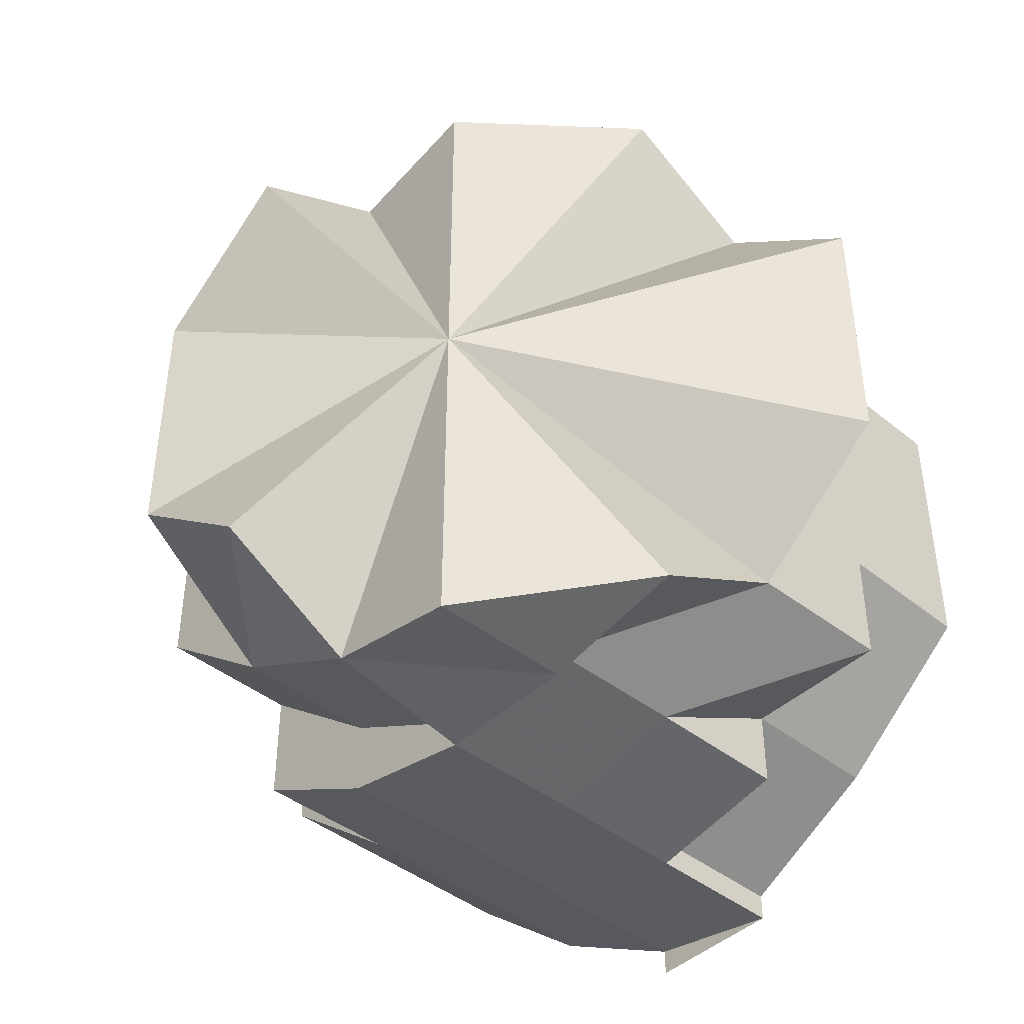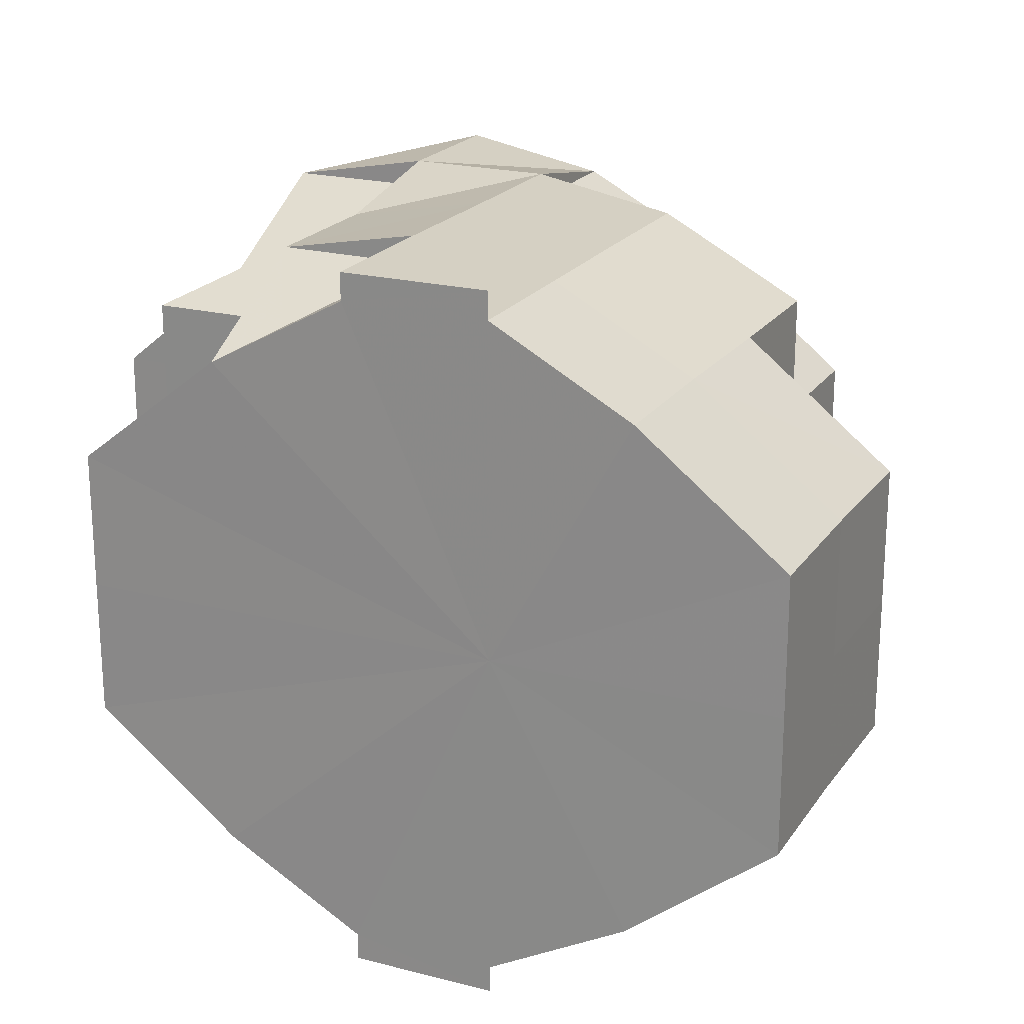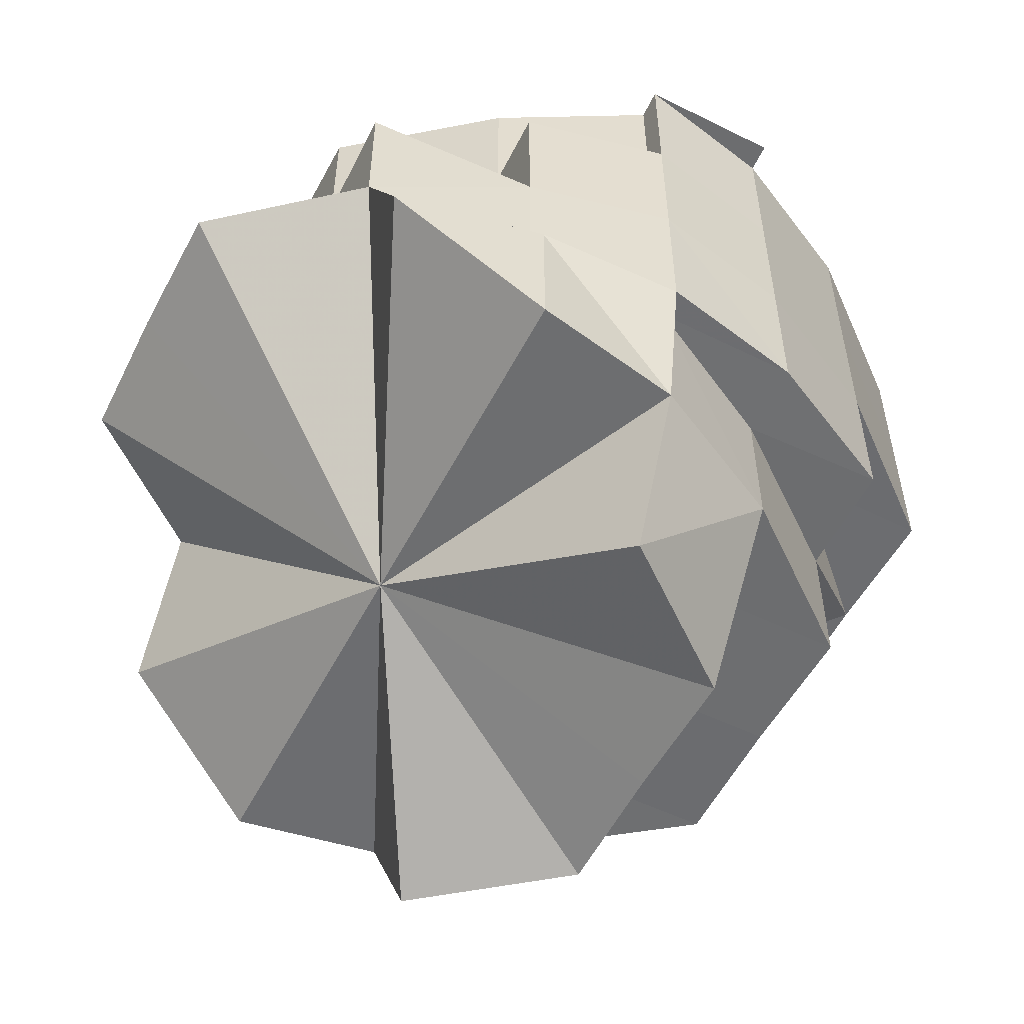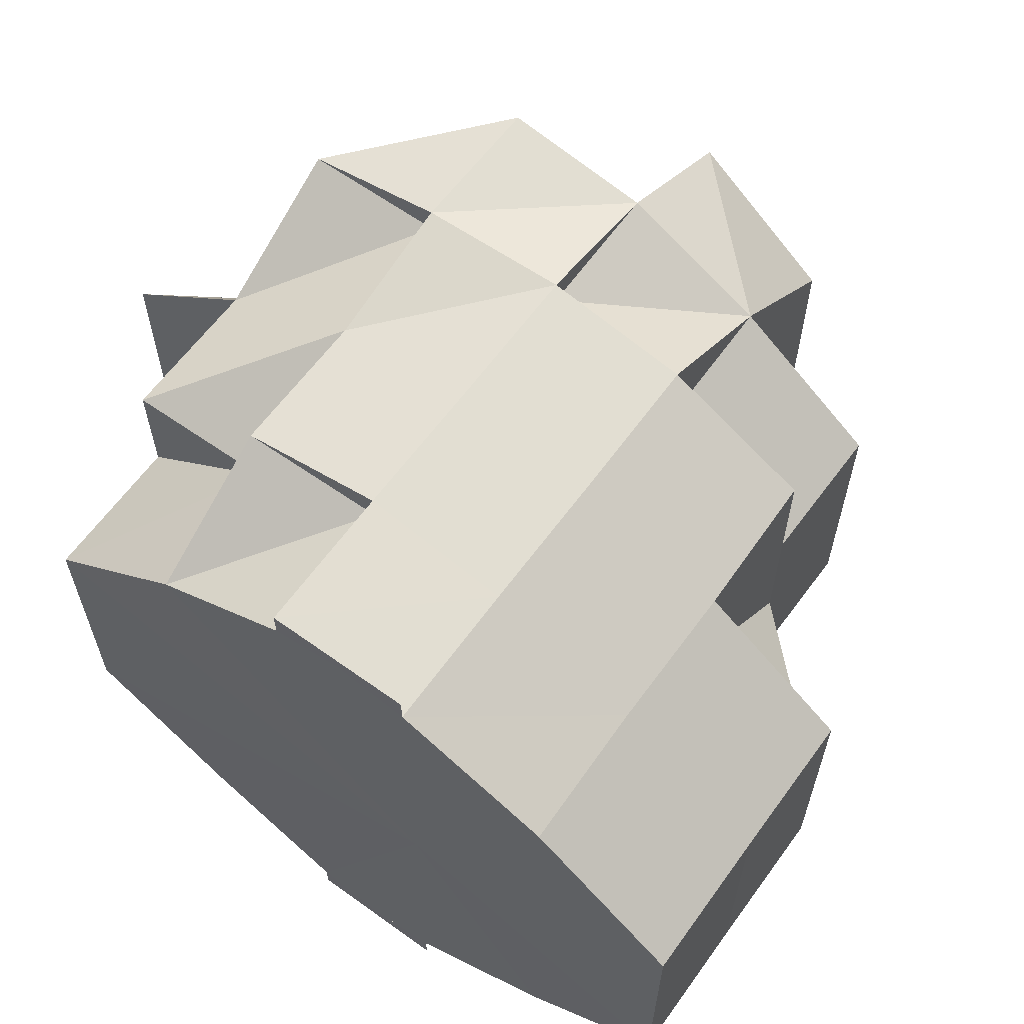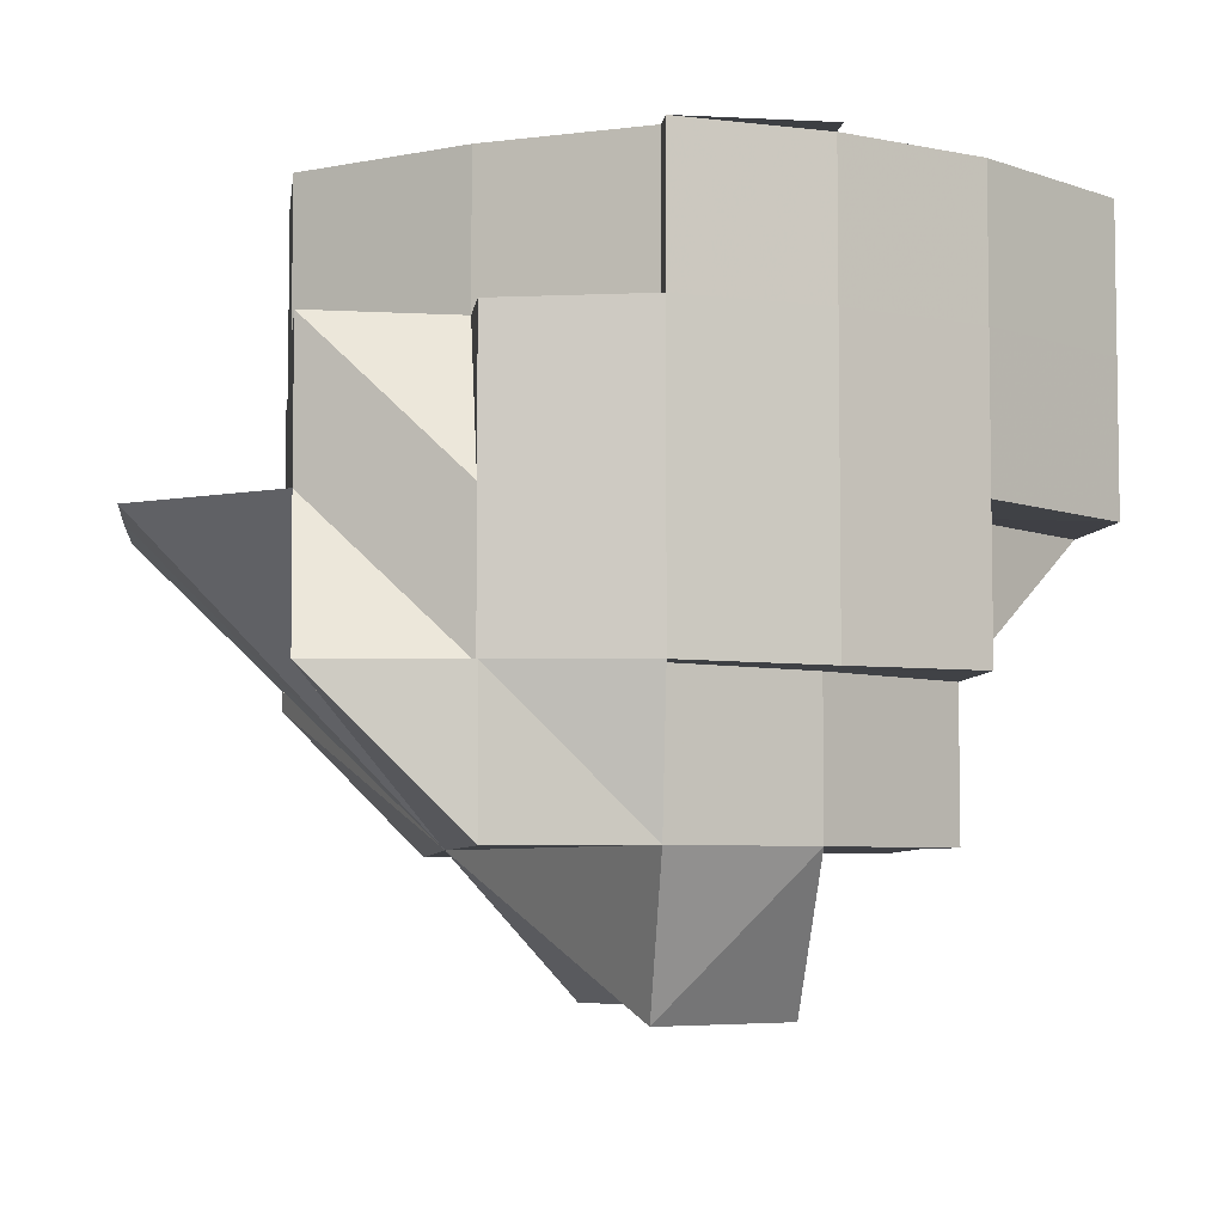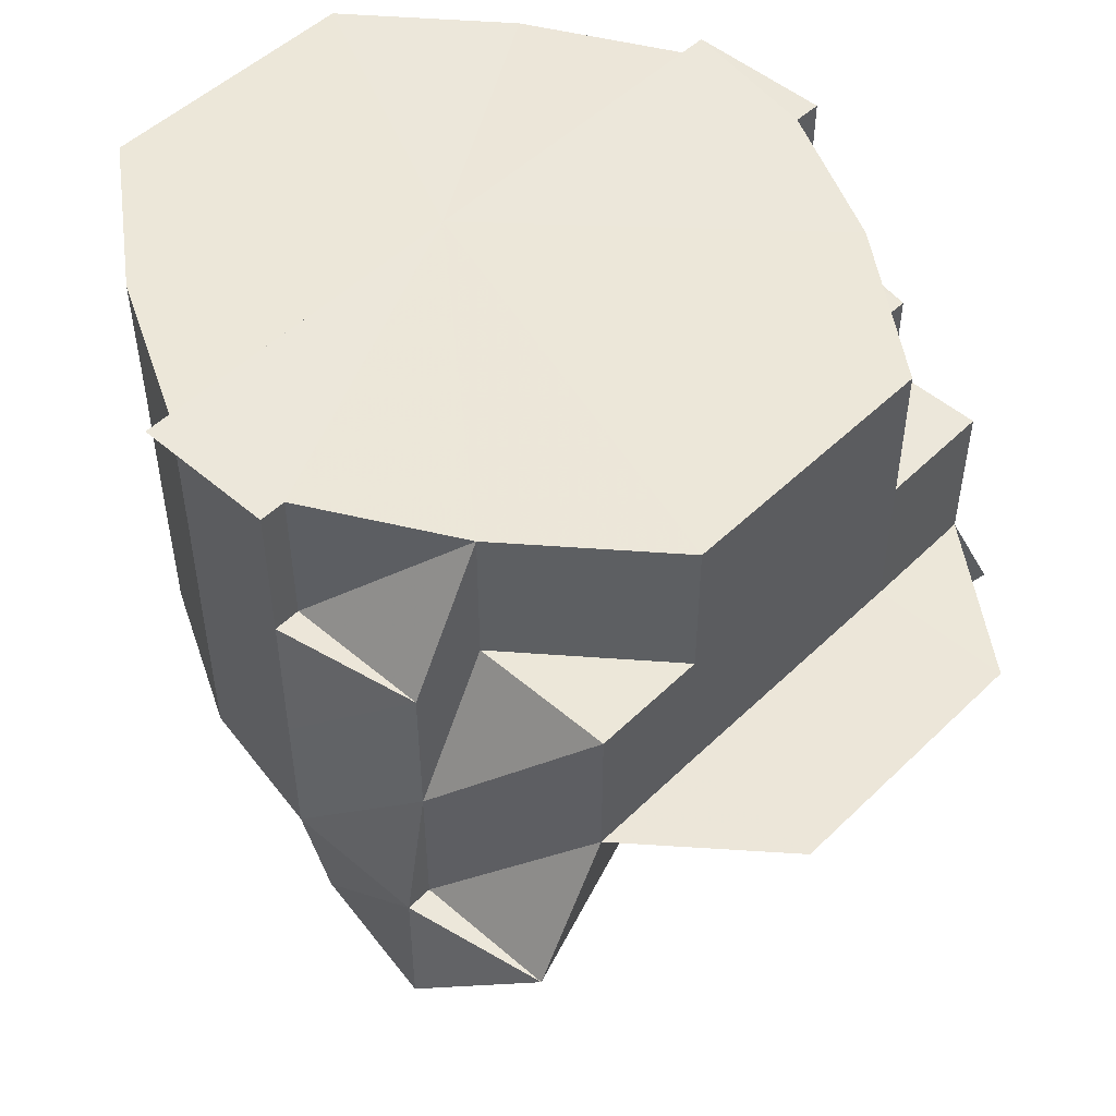
<metadata>
{"format":"obj","ext":"obj","renderer":"f3d","projection":"perspective","resolution":1024,"background":"white","views":[{"elev":-43.5,"azim":47.2,"up":"+Z"},{"elev":21.0,"azim":-155.0,"up":"+Z"},{"elev":-54.1,"azim":153.1,"up":"+Y"},{"elev":62.3,"azim":-144.4,"up":"+Z"},{"elev":-5.6,"azim":172.9,"up":"+Y"},{"elev":50.0,"azim":43.3,"up":"+Y"}]}
</metadata>
<code>
o 11235
v 2234 1905 7.382
v 2234 1905 7.384
v 2234 1905 7.384
v 2234 1905 7.384
v 2234 1905 7.382
v 2234 1905 7.377
v 2234 1905 7.36
v 2234 1905 7.369
v 2234 1905 7.36
v 2234 1905 7.35
v 2234 1905 7.342
v 2234 1905 7.337
v 2234 1905 7.337
v 2234 1905 7.335
v 2234 1905 7.384
v 2234 1905 7.382
v 2234 1905 7.384
v 2234 1905 7.382
v 2234 1905 7.384
v 2234 1905 7.382
v 2234 1905 7.382
v 2234 1905 7.377
v 2234 1905 7.382
v 2234 1905 7.377
v 2234 1905 7.377
v 2234 1905 7.369
v 2234 1905 7.382
v 2234 1905 7.369
v 2234 1905 7.36
v 2234 1905 7.384
v 2234 1905 7.384
v 2234 1905 7.377
v 2234 1905 7.369
v 2234 1905 7.36
v 2234 1905 7.36
v 2234 1905 7.369
v 2234 1905 7.36
v 2234 1905 7.35
v 2234 1905 7.35
v 2234 1905 7.342
v 2234 1905 7.35
v 2234 1905 7.35
v 2234 1905 7.342
v 2234 1905 7.36
v 2234 1905 7.337
v 2234 1905 7.337
v 2234 1905 7.335
v 2234 1905 7.337
v 2234 1905 7.337
v 2234 1905 7.342
v 2234 1905 7.335
v 2234 1905 7.335
v 2234 1905 7.342
v 2234 1905 7.35
v 2234 1905 7.342
v 2234 1905 7.342
v 2234 1905 7.35
v 2234 1905 7.35
v 2234 1905 7.36
v 2234 1905 7.337
v 2234 1905 7.342
v 2234 1905 7.335
v 2234 1905 7.342
v 2234 1905 7.35
v 2234 1905 7.335
v 2234 1905 7.337
v 2234 1905 7.342
v 2234 1905 7.335
v 2234 1905 7.337
v 2234 1905 7.337
v 2234 1905 7.342
v 2234 1905 7.342
v 2234 1905 7.35
v 2234 1905 7.337
v 2234 1905 7.342
v 2234 1905 7.342
v 2234 1905 7.35
v 2234 1905 7.335
v 2234 1905 7.337
v 2234 1905 7.335
v 2234 1905 7.337
v 2234 1905 7.35
v 2234 1905 7.36
v 2234 1905 7.337
v 2234 1905 7.337
v 2234 1905 7.36
v 2234 1905 7.369
v 2234 1905 7.369
v 2234 1905 7.369
v 2234 1905 7.377
v 2234 1905 7.342
v 2234 1905 7.342
v 2234 1905 7.35
v 2234 1905 7.35
v 2234 1905 7.342
v 2234 1905 7.35
v 2234 1905 7.337
v 2234 1905 7.337
v 2234 1905 7.342
v 2234 1905 7.36
v 2234 1905 7.35
v 2234 1905 7.335
v 2234 1905 7.337
v 2234 1905 7.335
v 2234 1905 7.337
v 2234 1905 7.369
v 2234 1905 7.377
v 2234 1905 7.377
v 2234 1905 7.382
v 2234 1905 7.382
v 2234 1905 7.382
v 2234 1905 7.377
v 2234 1905 7.382
v 2234 1905 7.382
v 2234 1905 7.384
v 2234 1905 7.382
v 2234 1905 7.382
v 2234 1905 7.377
v 2234 1905 7.369
v 2234 1905 7.369
v 2234 1905 7.36
v 2234 1905 7.369
v 2234 1905 7.36
v 2234 1905 7.35
v 2234 1905 7.35
v 2234 1905 7.342
v 2234 1905 7.36
v 2234 1905 7.36
v 2234 1905 7.369
v 2234 1905 7.369
v 2234 1905 7.377
v 2234 1905 7.35
v 2234 1905 7.35
v 2234 1905 7.342
v 2234 1905 7.35
v 2234 1905 7.36
v 2234 1905 7.36
v 2234 1905 7.369
v 2234 1905 7.369
v 2234 1905 7.369
v 2234 1905 7.377
v 2234 1905 7.377
v 2234 1905 7.382
v 2234 1905 7.377
v 2234 1905 7.377
v 2234 1905 7.369
v 2234 1905 7.377
v 2234 1905 7.36
v 2234 1905 7.36
v 2234 1905 7.369
v 2234 1905 7.369
v 2234 1905 7.377
v 2234 1905 7.36
v 2234 1905 7.369
v 2234 1905 7.377
v 2234 1905 7.377
v 2234 1905 7.36
v 2234 1905 7.369
v 2234 1905 7.369
v 2234 1905 7.369
v 2234 1905 7.377
v 2234 1905 7.35
v 2234 1905 7.36
v 2234 1905 7.342
v 2234 1905 7.35
v 2234 1905 7.36
v 2234 1905 7.369
v 2234 1905 7.377
v 2234 1905 7.377
v 2234 1905 7.377
v 2234 1905 7.369
v 2234 1905 7.382
v 2234 1905 7.382
v 2234 1905 7.384
v 2234 1905 7.382
v 2234 1905 7.377
v 2234 1905 7.384
v 2234 1905 7.384
v 2234 1905 7.369
v 2234 1905 7.377
v 2234 1905 7.382
v 2234 1905 7.377
v 2234 1905 7.384
v 2234 1905 7.382
v 2234 1905 7.384
v 2234 1905 7.382
v 2234 1905 7.382
v 2234 1905 7.382
v 2234 1905 7.384
v 2234 1905 7.382
v 2234 1905 7.377
v 2234 1905 7.384
v 2234 1905 7.382
v 2234 1905 7.377
v 2234 1905 7.382
v 2234 1905 7.377
v 2234 1905 7.377
v 2234 1905 7.369
v 2234 1905 7.382
v 2234 1905 7.377
v 2234 1905 7.377
v 2234 1905 7.369
v 2234 1905 7.384
v 2234 1905 7.382
v 2234 1905 7.382
v 2234 1905 7.382
v 2234 1905 7.384
v 2234 1905 7.384
v 2234 1905 7.382
v 2234 1905 7.384
v 2234 1905 7.369
v 2234 1905 7.377
v 2234 1905 7.369
v 2234 1905 7.36
v 2234 1905 7.36
v 2234 1905 7.35
v 2234 1905 7.35
v 2234 1905 7.342
v 2234 1905 7.342
v 2234 1905 7.337
v 2234 1905 7.337
v 2234 1905 7.35
v 2234 1905 7.342
v 2234 1905 7.337
v 2234 1905 7.335
v 2234 1905 7.337
v 2234 1905 7.335
v 2234 1905 7.337
v 2234 1905 7.342
v 2234 1905 7.342
v 2234 1905 7.337
v 2234 1905 7.35
v 2234 1905 7.342
v 2234 1905 7.337
v 2234 1905 7.337
v 2234 1905 7.335
v 2234 1905 7.337
v 2234 1905 7.335
v 2234 1905 7.342
v 2234 1905 7.337
v 2234 1905 7.337
v 2234 1905 7.337
v 2234 1905 7.337
v 2234 1905 7.335
v 2234 1905 7.337
v 2234 1905 7.335
v 2234 1905 7.335
v 2234 1905 7.335
v 2234 1905 7.337
v 2234 1905 7.342
v 2234 1905 7.35
v 2234 1905 7.36
v 2234 1905 7.369
v 2234 1905 7.377
v 2234 1905 7.382
v 2234 1905 7.337
v 2234 1905 7.335
v 2234 1905 7.335
v 2234 1905 7.384
v 2234 1905 7.382
v 2234 1905 7.382
v 2234 1905 7.377
v 2234 1905 7.369
v 2234 1905 7.369
v 2234 1905 7.35
v 2234 1905 7.342
v 2234 1905 7.342
v 2234 1905 7.342
v 2234 1905 7.337
v 2234 1905 7.342
v 2234 1905 7.35
v 2234 1905 7.35
v 2234 1905 7.35
v 2234 1905 7.36
v 2234 1905 7.342
v 2234 1905 7.35
v 2234 1905 7.35
v 2234 1905 7.384
v 2234 1905 7.384
v 2234 1905 7.382
v 2234 1905 7.335
v 2234 1905 7.335
v 2234 1905 7.337
f 1 2 3
f 4 2 5
f 6 1 7
f 8 6 7
f 9 8 7
f 10 9 7
f 11 10 7
f 12 11 7
f 13 14 7
f 15 16 7
f 17 18 16
f 19 17 20
f 20 21 22
f 21 23 24
f 22 25 26
f 27 25 22
f 26 28 29
f 30 31 27
f 32 33 28
f 33 34 35
f 28 36 35
f 28 35 37
f 37 35 38
f 29 38 39
f 39 38 40
f 35 41 38
f 38 42 43
f 35 44 42
f 40 45 46
f 46 45 47
f 47 48 49
f 49 48 50
f 51 52 48
f 50 53 54
f 48 53 55
f 48 56 53
f 53 56 57
f 53 57 58
f 54 57 59
f 48 60 56
f 60 61 56
f 62 60 48
f 63 61 64
f 62 65 60
f 60 66 67
f 65 68 66
f 65 69 60
f 69 70 71
f 72 71 73
f 74 75 72
f 75 76 77
f 78 79 74
f 78 80 81
f 82 77 83
f 78 84 85
f 64 82 86
f 86 87 88
f 88 89 90
f 85 91 92
f 92 93 94
f 91 95 96
f 97 98 91
f 84 99 91
f 84 99 100
f 99 101 100
f 102 84 100
f 103 102 104
f 105 102 100
f 106 107 100
f 106 107 108
f 107 109 100
f 108 110 111
f 108 112 113
f 114 113 115
f 116 117 115
f 118 111 116
f 119 120 118
f 121 120 122
f 123 121 119
f 121 120 100
f 124 125 123
f 126 125 124
f 125 121 100
f 125 121 127
f 128 127 129
f 129 130 131
f 132 133 128
f 134 135 132
f 135 136 137
f 136 138 139
f 140 139 141
f 141 142 143
f 144 145 143
f 146 147 144
f 82 137 148
f 82 148 149
f 148 137 150
f 149 148 87
f 148 150 87
f 151 150 152
f 153 154 150
f 154 155 156
f 157 149 158
f 157 158 159
f 59 157 160
f 160 158 161
f 57 162 157
f 57 157 163
f 164 165 57
f 165 166 157
f 166 167 158
f 167 168 169
f 158 169 170
f 158 171 169
f 161 169 172
f 172 173 174
f 169 173 175
f 169 176 173
f 173 177 178
f 179 180 176
f 176 181 173
f 176 182 181
f 173 181 183
f 180 184 181
f 181 31 183
f 184 185 31
f 181 186 31
f 31 187 188
f 31 189 187
f 188 190 191
f 189 192 190
f 187 193 194
f 193 195 194
f 187 194 196
f 197 194 198
f 195 194 100
f 199 196 200
f 200 201 202
f 203 204 199
f 203 205 206
f 207 205 100
f 109 207 100
f 109 207 208
f 209 208 210
f 194 211 100
f 212 211 213
f 211 214 100
f 36 211 214
f 213 214 215
f 215 214 216
f 214 217 100
f 216 217 218
f 214 217 41
f 217 219 100
f 219 220 100
f 219 220 221
f 222 219 223
f 221 224 225
f 226 225 227
f 219 221 228
f 229 219 228
f 230 229 231
f 232 233 230
f 228 234 68
f 235 228 65
f 228 236 65
f 237 65 238
f 239 240 237
f 239 241 242
f 242 243 244
f 245 246 247
f 248 246 249
f 250 245 7
f 251 250 7
f 252 251 7
f 253 252 7
f 254 253 7
f 255 254 7
f 256 257 258
f 259 260 261
f 262 263 264
f 265 266 267
f 267 268 269
f 270 271 272
f 272 273 274
f 275 276 277
f 278 279 280
f 281 282 283

</code>
